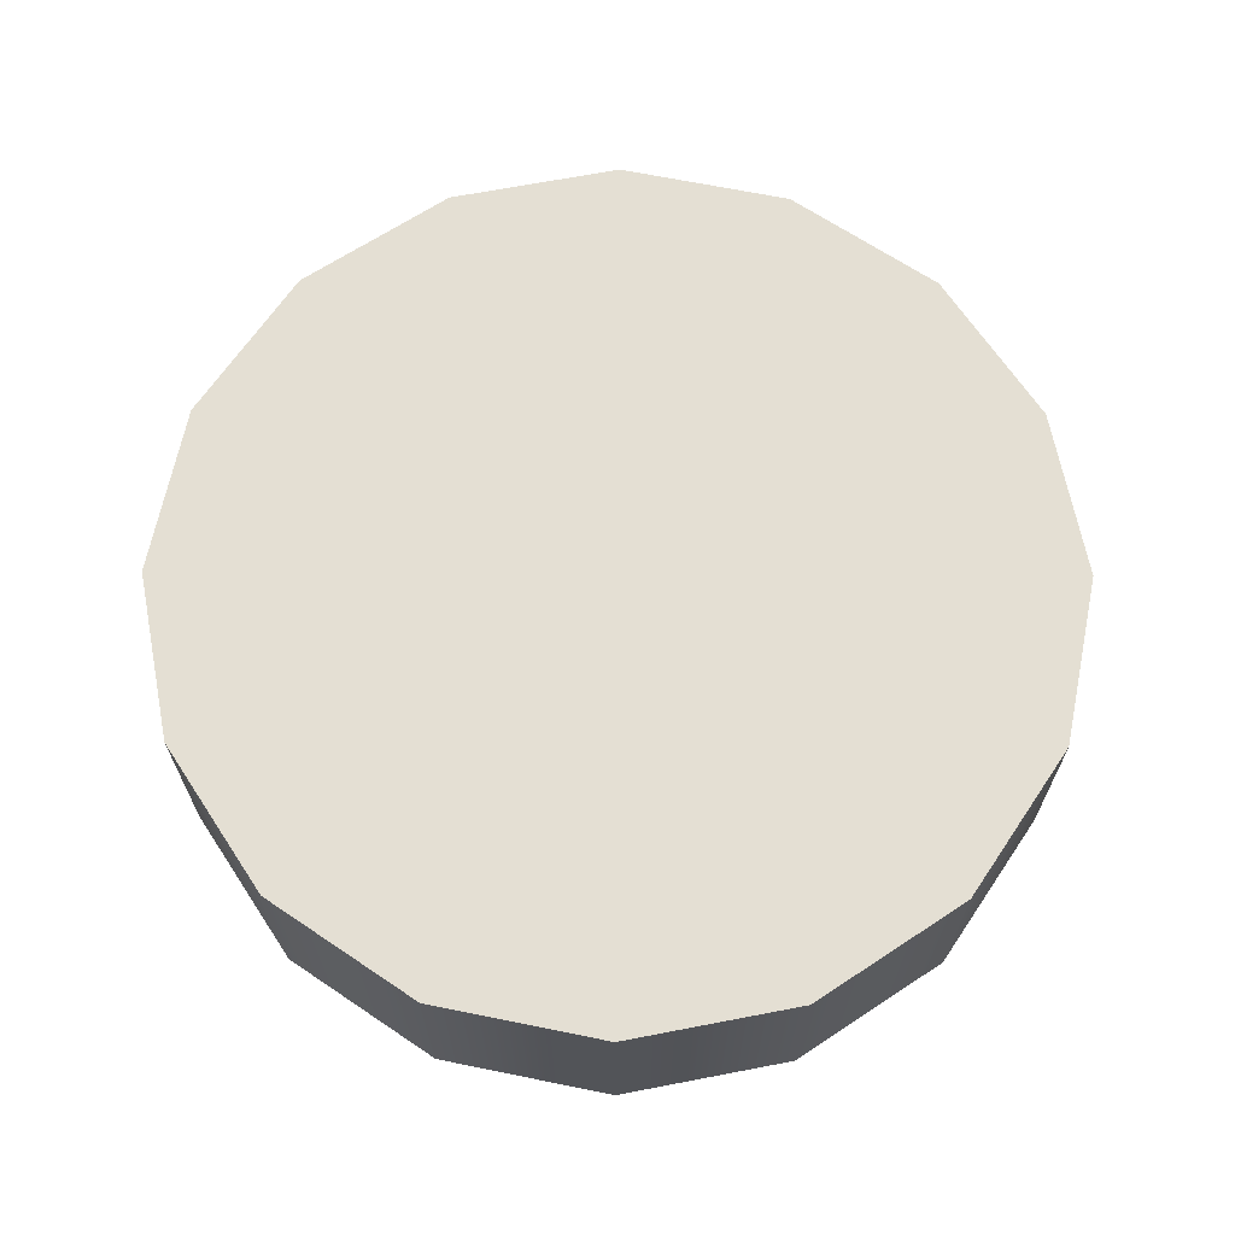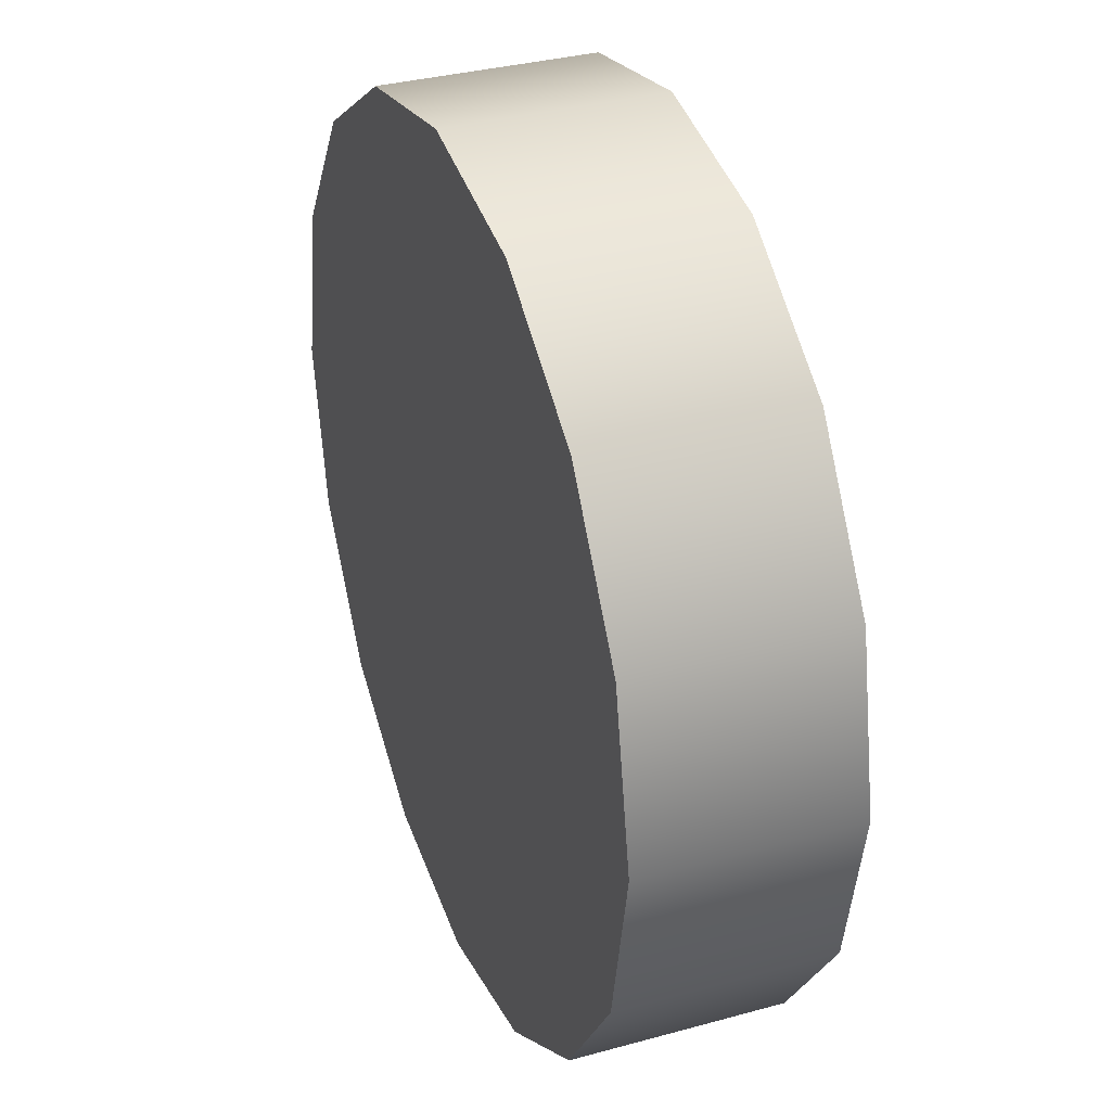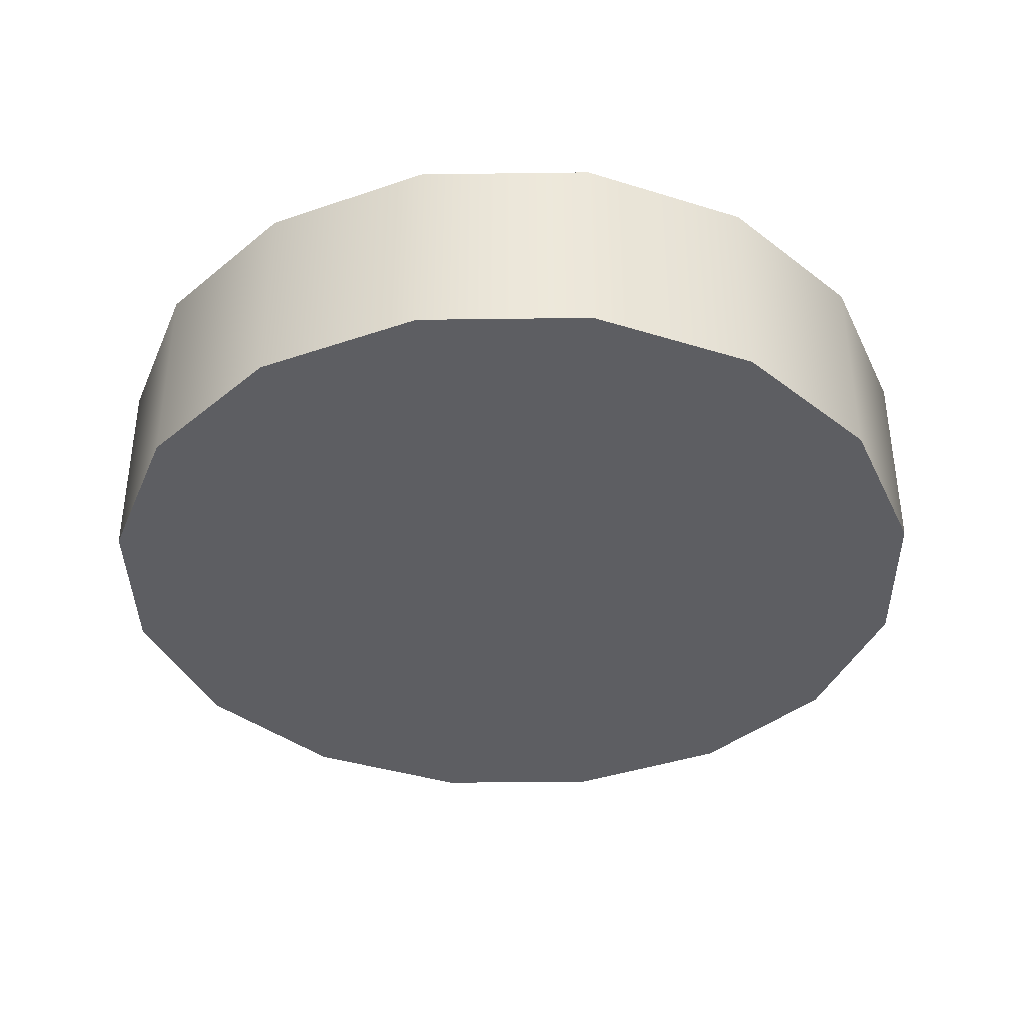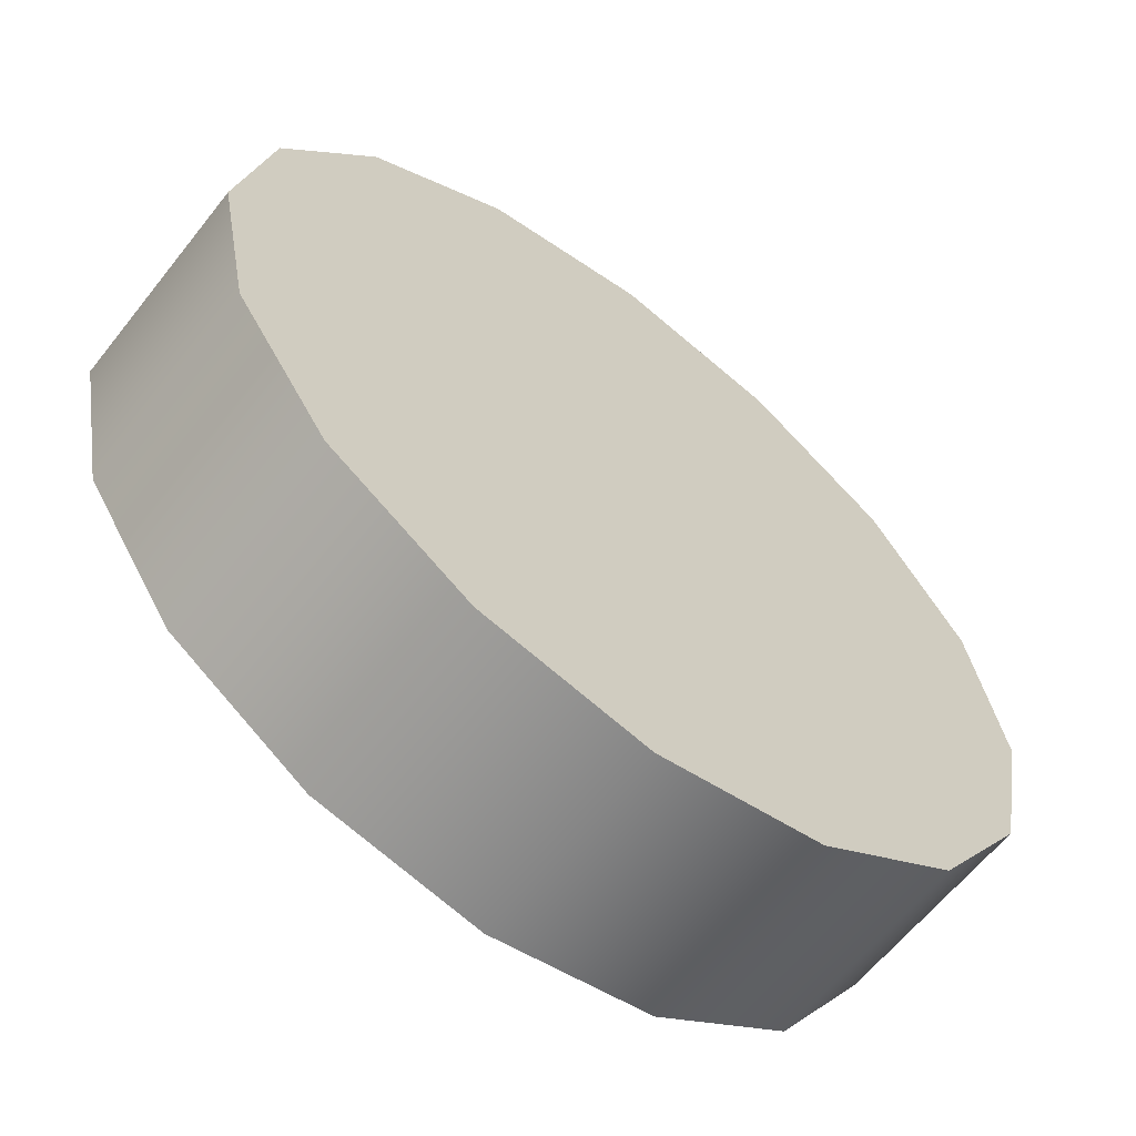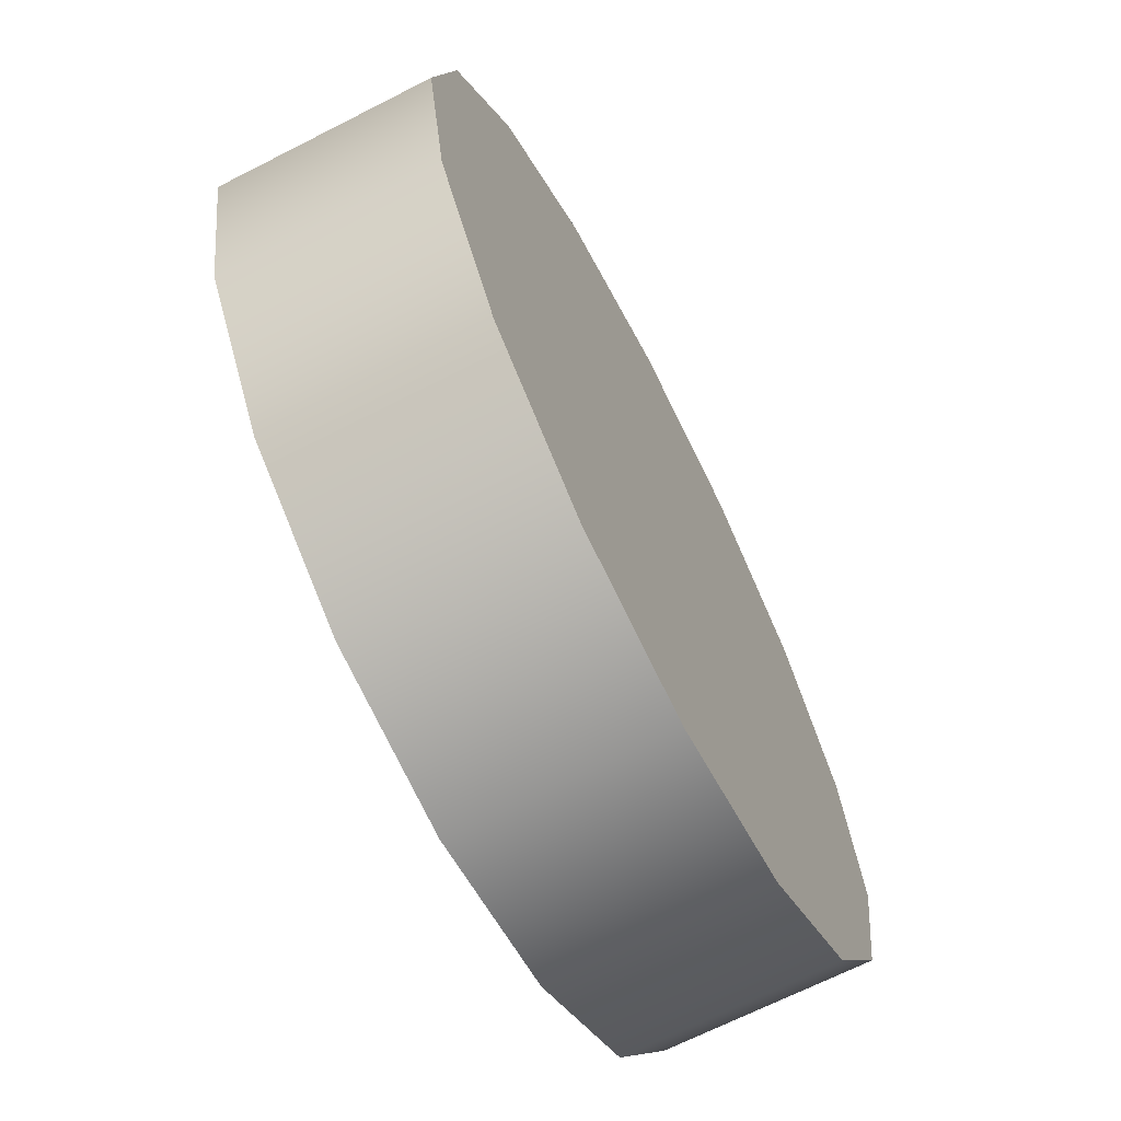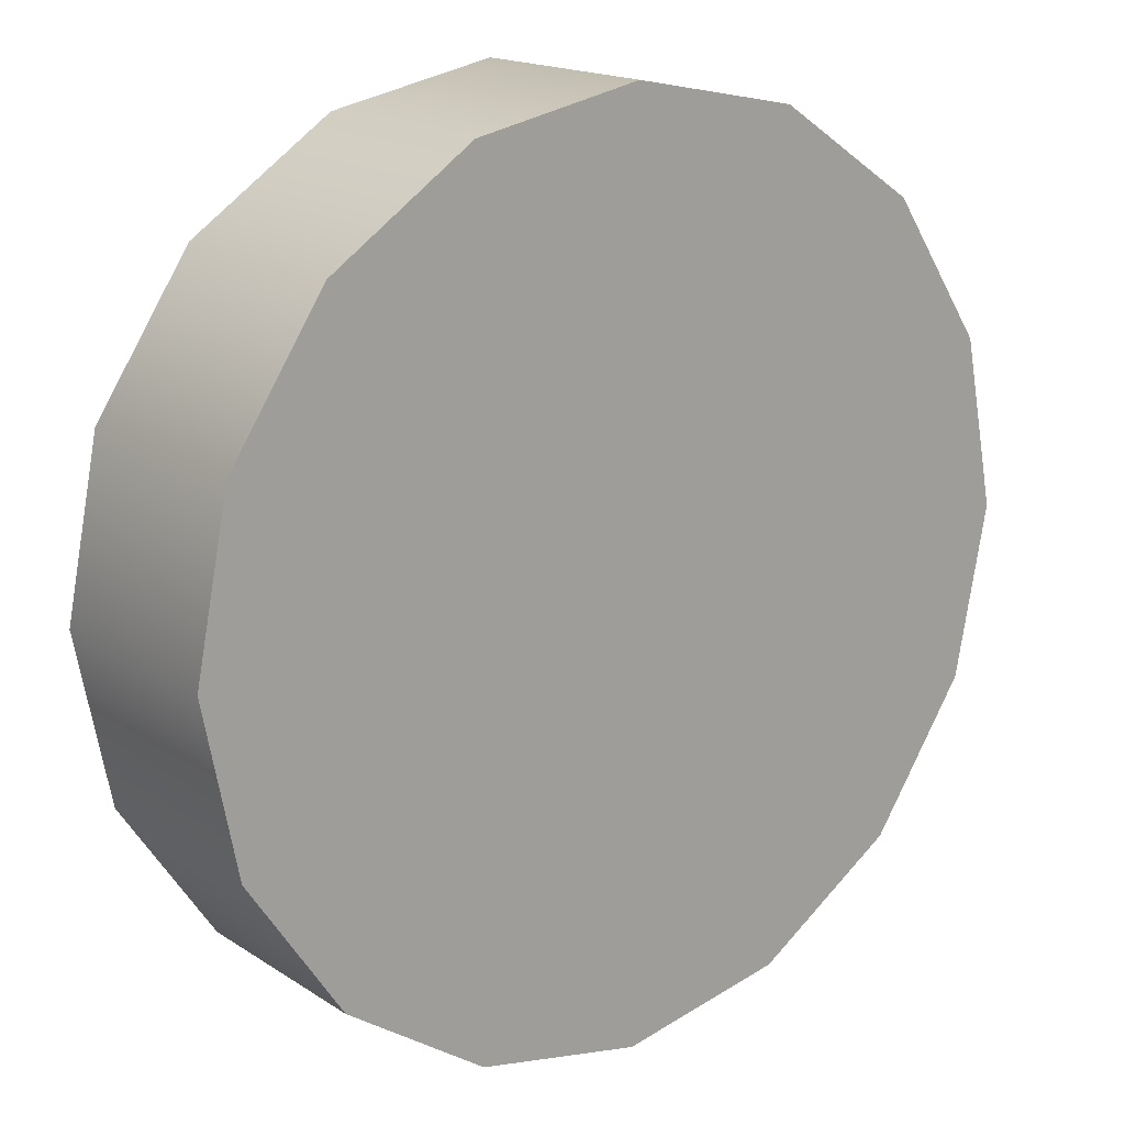
<metadata>
{"format":"obj","ext":"obj","renderer":"f3d","projection":"perspective","resolution":1024,"background":"white","views":[{"elev":66.8,"azim":-44.7,"up":"+Y"},{"elev":34.1,"azim":-110.4,"up":"+Z"},{"elev":-38.4,"azim":-32.8,"up":"+Y"},{"elev":-61.9,"azim":-38.2,"up":"+Z"},{"elev":-67.6,"azim":-62.9,"up":"+Z"},{"elev":17.0,"azim":-38.1,"up":"+Z"}]}
</metadata>
<code>
g pb_Mesh7105450
v -32 -7.5 0
v -32 7.5 0
v -29.56 -7.5 12.25
v -29.56 7.5 12.25
v -29.56 -7.5 12.25
v -29.56 7.5 12.25
v -22.63 -7.5 22.63
v -22.63 7.5 22.63
v -22.63 -7.5 22.63
v -22.63 7.5 22.63
v -12.25 -7.5 29.56
v -12.25 7.5 29.56
v -12.25 -7.5 29.56
v -12.25 7.5 29.56
v -0 -7.5 32
v -0 7.5 32
v -0 -7.5 32
v -0 7.5 32
v 12.25 -7.5 29.56
v 12.25 7.5 29.56
v 12.25 -7.5 29.56
v 12.25 7.5 29.56
v 22.63 -7.5 22.63
v 22.63 7.5 22.63
v 22.63 -7.5 22.63
v 22.63 7.5 22.63
v 29.56 -7.5 12.25
v 29.56 7.5 12.25
v 29.56 -7.5 12.25
v 29.56 7.5 12.25
v 32 -7.5 -2.798e-06
v 32 7.5 -2.798e-06
v 32 -7.5 -2.798e-06
v 32 7.5 -2.798e-06
v 29.56 -7.5 -12.25
v 29.56 7.5 -12.25
v 29.56 -7.5 -12.25
v 29.56 7.5 -12.25
v 22.63 -7.5 -22.63
v 22.63 7.5 -22.63
v 22.63 -7.5 -22.63
v 22.63 7.5 -22.63
v 12.25 -7.5 -29.56
v 12.25 7.5 -29.56
v 12.25 -7.5 -29.56
v 12.25 7.5 -29.56
v -0 -7.5 -32
v -0 7.5 -32
v -0 -7.5 -32
v -0 7.5 -32
v -12.25 -7.5 -29.56
v -12.25 7.5 -29.56
v -12.25 -7.5 -29.56
v -12.25 7.5 -29.56
v -22.63 -7.5 -22.63
v -22.63 7.5 -22.63
v -22.63 -7.5 -22.63
v -22.63 7.5 -22.63
v -29.56 -7.5 -12.25
v -29.56 7.5 -12.25
v -29.56 -7.5 -12.25
v -29.56 7.5 -12.25
v -32 -7.5 0
v -32 7.5 0
v -29.56 -7.5 12.25
v -0 -7.5 0
v -32 -7.5 0
v -22.63 -7.5 22.63
v -12.25 -7.5 29.56
v -0 -7.5 32
v 12.25 -7.5 29.56
v 22.63 -7.5 22.63
v 29.56 -7.5 12.25
v 32 -7.5 -2.798e-06
v 29.56 -7.5 -12.25
v 22.63 -7.5 -22.63
v 12.25 -7.5 -29.56
v -0 -7.5 -32
v -12.25 -7.5 -29.56
v -22.63 -7.5 -22.63
v -29.56 -7.5 -12.25
v -32 7.5 0
v -0 7.5 0
v -29.56 7.5 12.25
v -22.63 7.5 22.63
v -12.25 7.5 29.56
v -0 7.5 32
v 12.25 7.5 29.56
v 22.63 7.5 22.63
v 29.56 7.5 12.25
v 32 7.5 -2.798e-06
v 29.56 7.5 -12.25
v 22.63 7.5 -22.63
v 12.25 7.5 -29.56
v -0 7.5 -32
v -12.25 7.5 -29.56
v -22.63 7.5 -22.63
v -29.56 7.5 -12.25
g pb_Mesh7105450_0
f 3 2 1
f 3 4 2
f 7 6 5
f 7 8 6
f 11 10 9
f 11 12 10
f 15 14 13
f 15 16 14
f 19 18 17
f 19 20 18
f 23 22 21
f 23 24 22
f 27 26 25
f 27 28 26
f 31 30 29
f 31 32 30
f 35 34 33
f 35 36 34
f 39 38 37
f 39 40 38
f 43 42 41
f 43 44 42
f 47 46 45
f 47 48 46
f 51 50 49
f 51 52 50
f 55 54 53
f 55 56 54
f 59 58 57
f 59 60 58
f 63 62 61
f 63 64 62
f 67 66 65
f 65 66 68
f 68 66 69
f 69 66 70
f 70 66 71
f 71 66 72
f 72 66 73
f 73 66 74
f 74 66 75
f 75 66 76
f 76 66 77
f 77 66 78
f 78 66 79
f 79 66 80
f 80 66 81
f 81 66 67
f 84 83 82
f 85 83 84
f 86 83 85
f 87 83 86
f 88 83 87
f 89 83 88
f 90 83 89
f 91 83 90
f 92 83 91
f 93 83 92
f 94 83 93
f 95 83 94
f 96 83 95
f 97 83 96
f 98 83 97
f 82 83 98

</code>
